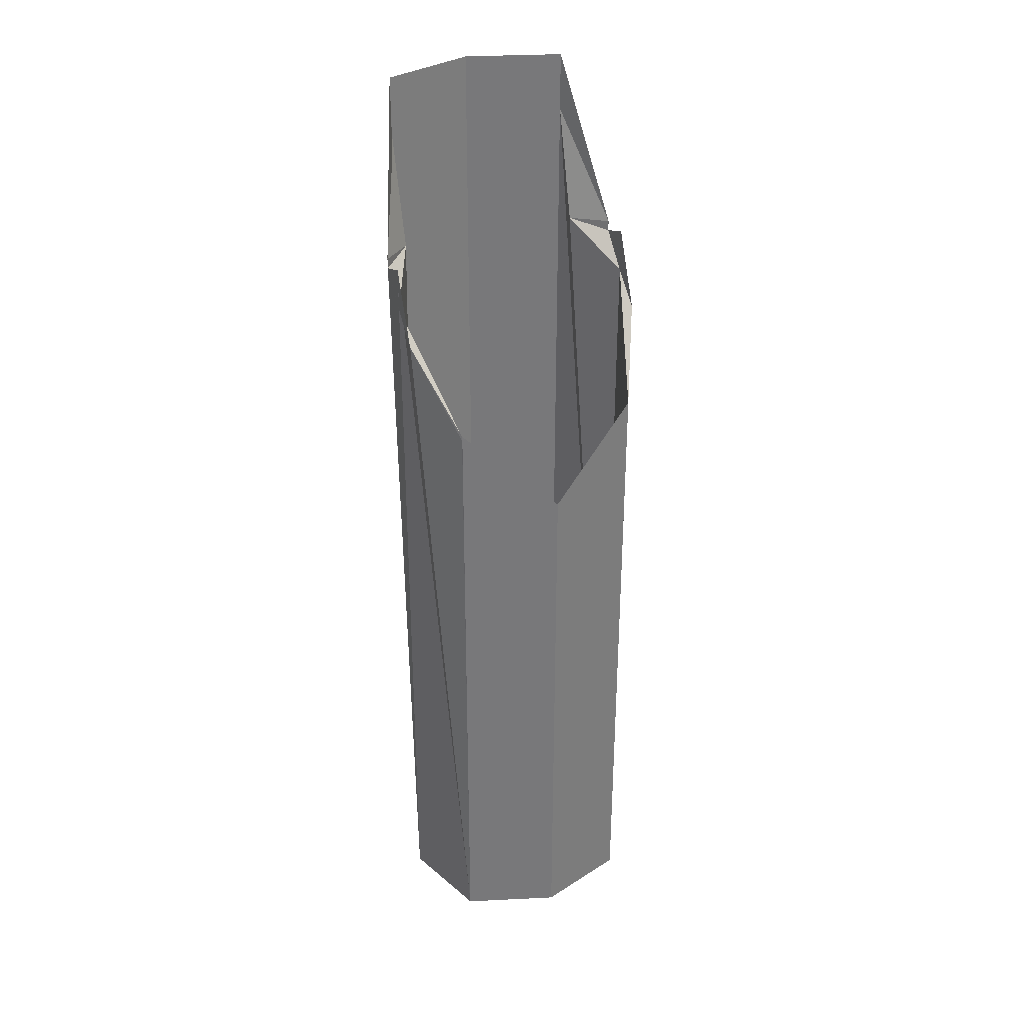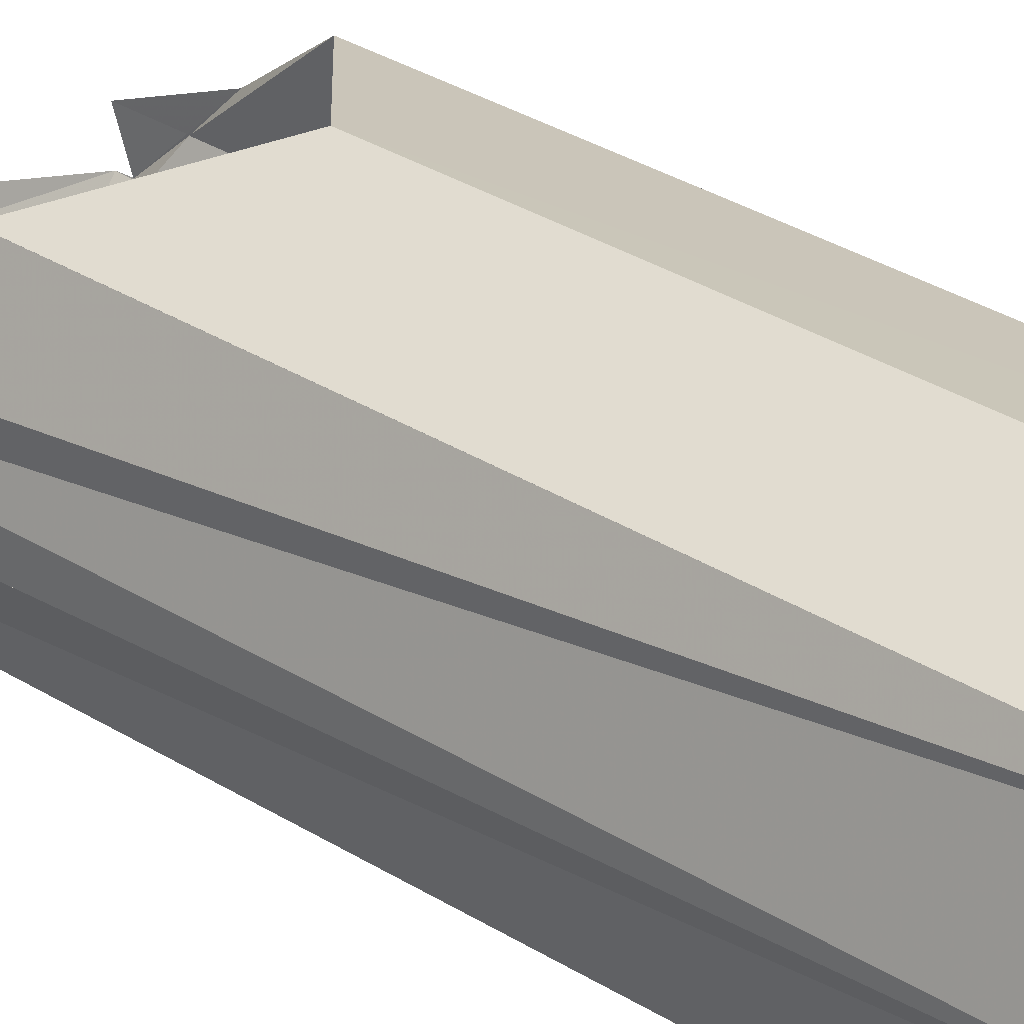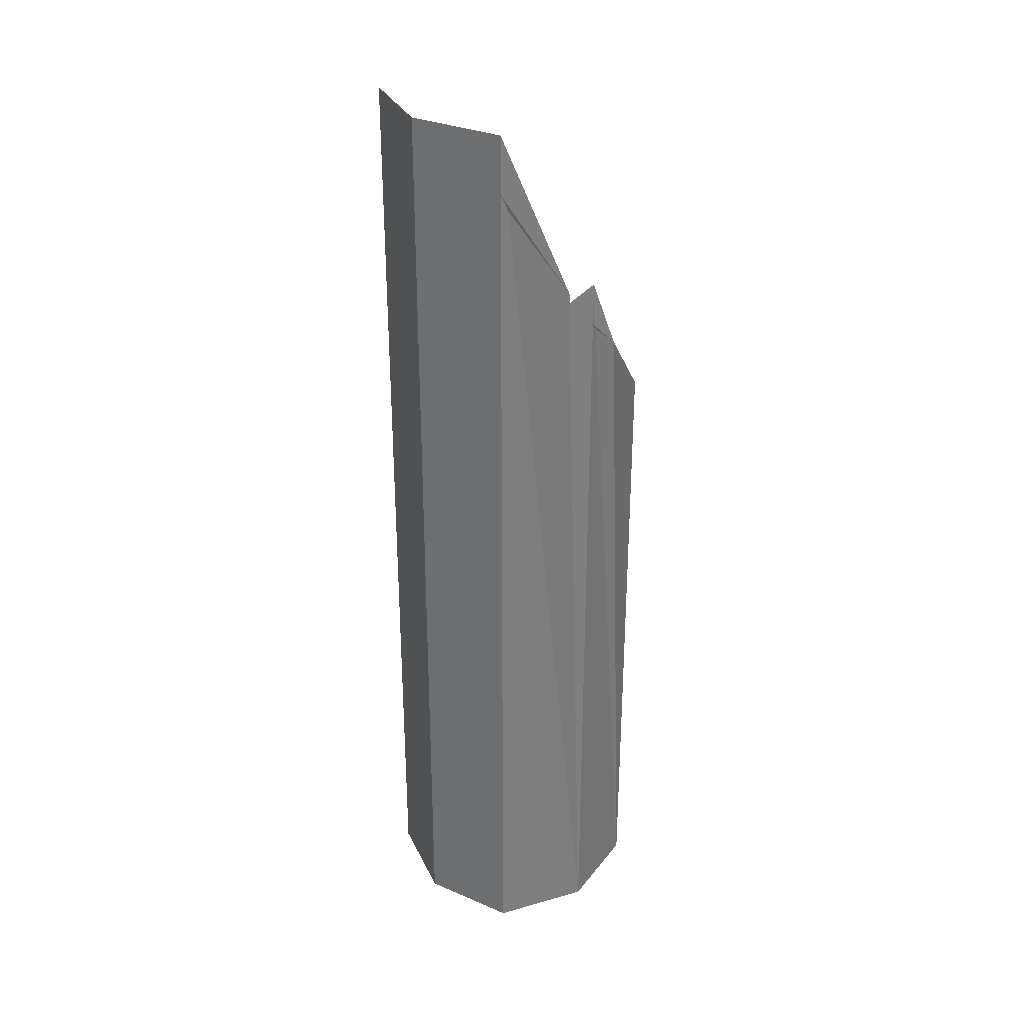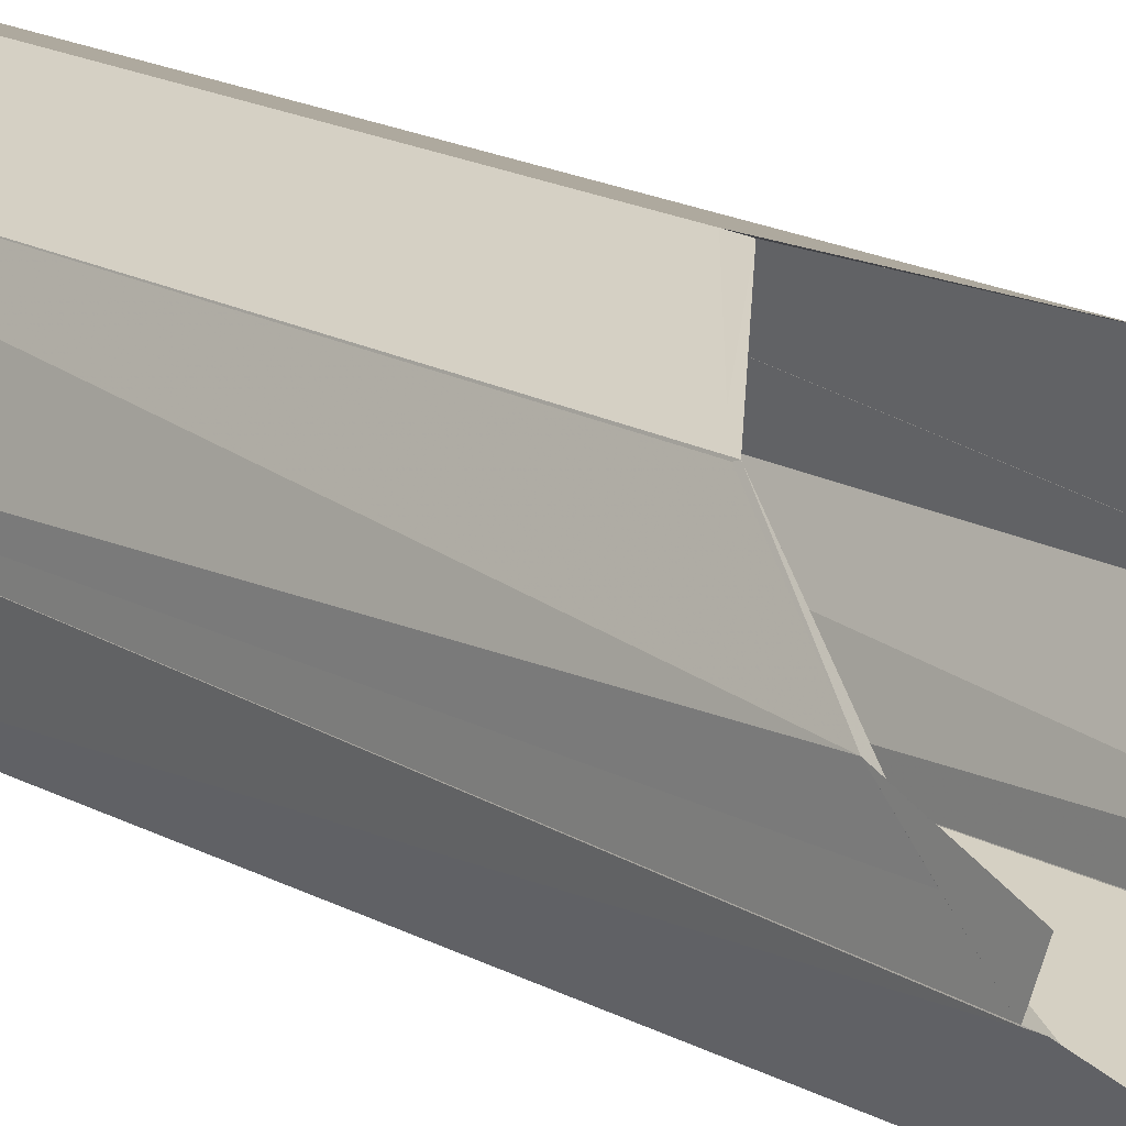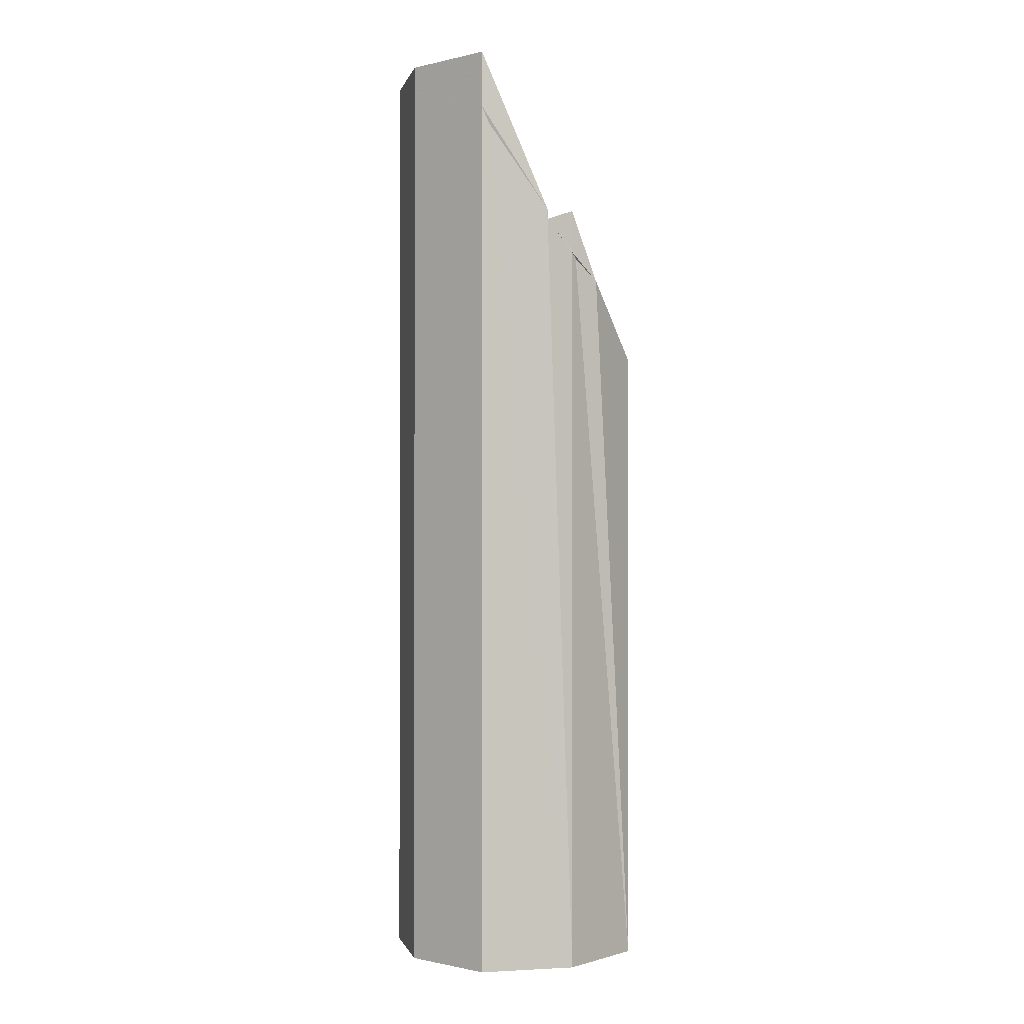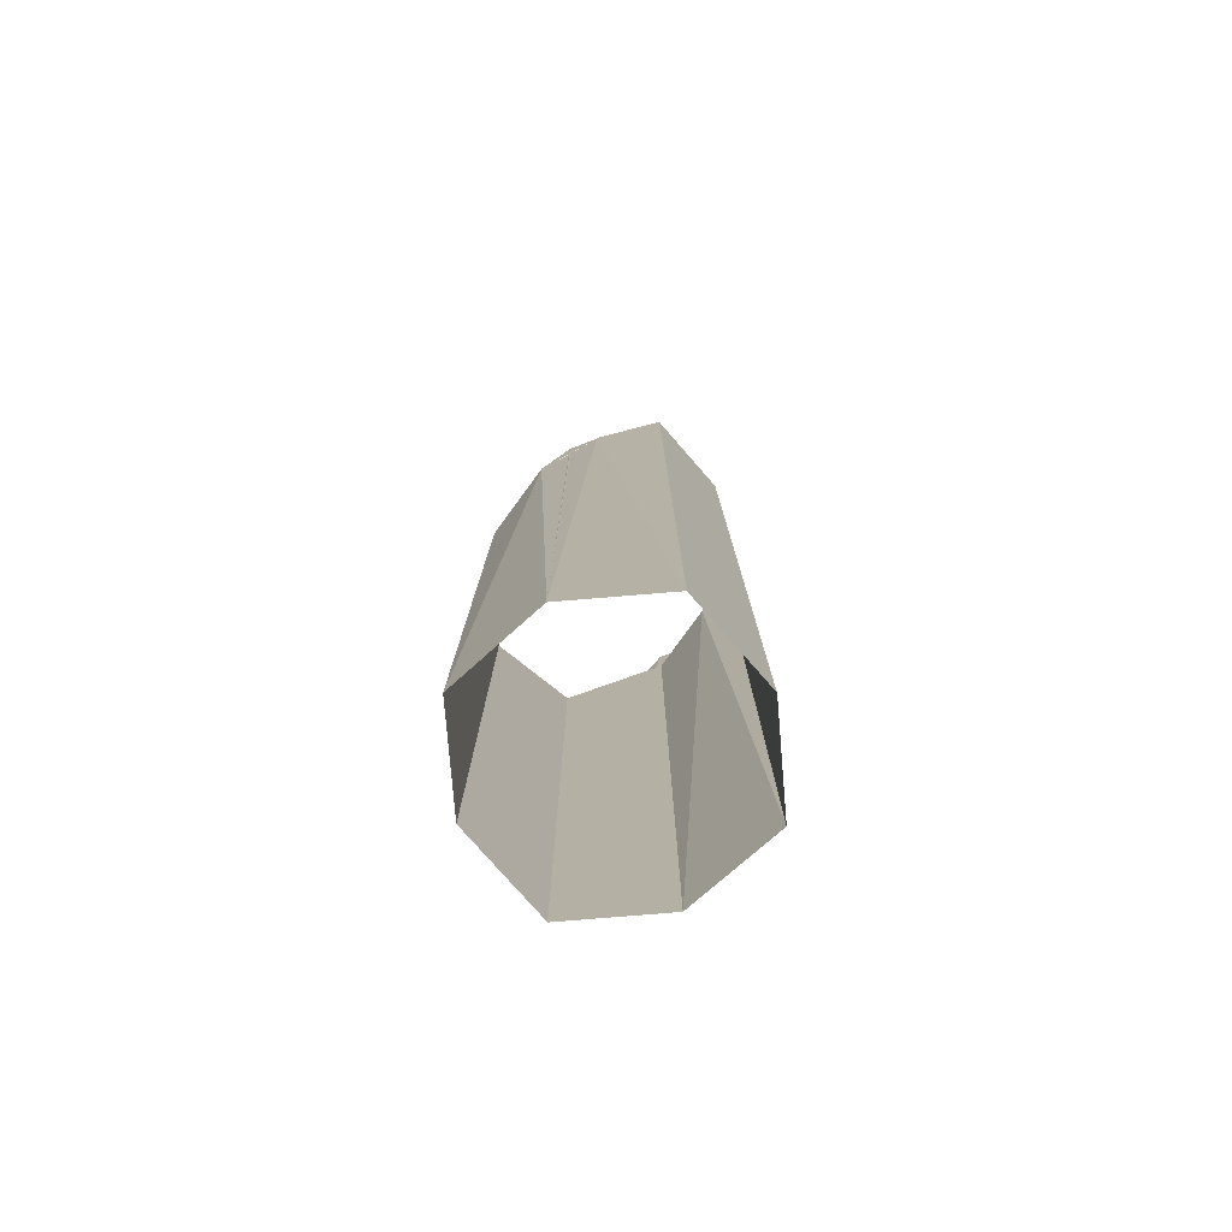
<metadata>
{"format":"obj","ext":"obj","renderer":"f3d","projection":"perspective","resolution":1024,"background":"white","views":[{"elev":32.8,"azim":157.4,"up":"+Z"},{"elev":32.5,"azim":131.1,"up":"+Y"},{"elev":31.2,"azim":49.6,"up":"+Z"},{"elev":18.5,"azim":-44.2,"up":"+Y"},{"elev":-0.9,"azim":58.9,"up":"+Z"},{"elev":-77.8,"azim":-67.0,"up":"+Z"}]}
</metadata>
<code>
o 9790
v 2242 1864 7.317
v 2242 1864 7.108
v 2242 1864 7.108
v 2242 1864 7.291
v 2242 1864 7.291
v 2242 1864 7.318
v 2242 1864 7.344
v 2242 1864 7.108
v 2242 1864 7.367
v 2242 1864 7.286
v 2242 1864 7.108
v 2242 1864 7.318
v 2242 1864 7.108
v 2242 1864 7.317
v 2242 1864 7.108
v 2242 1864 7.344
v 2242 1864 7.367
v 2242 1864 7.344
v 2242 1864 7.363
v 2242 1864 7.108
v 2242 1864 7.363
v 2242 1864 7.367
v 2242 1864 7.367
v 2242 1864 7.108
v 2242 1864 7.318
v 2242 1864 7.344
v 2242 1864 7.291
v 2242 1864 7.108
v 2242 1864 7.318
v 2242 1864 7.344
v 2242 1864 7.353
v 2242 1864 7.318
v 2242 1864 7.363
v 2242 1864 7.108
v 2242 1864 7.108
v 2242 1864 7.318
v 2242 1864 7.344
v 2242 1864 7.367
v 2242 1864 7.363
v 2242 1864 7.365
v 2242 1864 7.367
v 2242 1864 7.401
v 2242 1864 7.108
v 2242 1864 7.367
v 2242 1864 7.108
v 2242 1864 7.42
v 2242 1864 7.108
v 2242 1864 7.42
v 2242 1864 7.367
v 2242 1864 7.42
v 2242 1864 7.401
v 2242 1864 7.108
v 2242 1864 7.42
v 2242 1864 7.42
v 2242 1864 7.108
v 2242 1864 7.108
v 2242 1864 7.42
v 2242 1864 7.108
v 2242 1864 7.42
v 2242 1864 7.401
v 2242 1864 7.108
v 2242 1864 7.365
v 2242 1864 7.108
v 2242 1864 7.108
v 2242 1864 7.108
v 2242 1864 7.367
v 2242 1864 7.367
v 2242 1864 7.363
v 2242 1864 7.367
v 2242 1864 7.42
v 2242 1864 7.42
v 2242 1864 7.108
v 2242 1864 7.367
v 2242 1864 7.353
v 2242 1864 7.108
v 2242 1864 7.344
v 2242 1864 7.318
v 2242 1864 7.108
v 2242 1864 7.367
v 2242 1864 7.363
v 2242 1864 7.108
v 2242 1864 7.363
v 2242 1864 7.367
f 1 2 3
f 4 3 2
f 5 1 6
f 6 1 7
f 7 8 9
f 1 4 10
f 10 11 2
f 12 2 11
f 13 1 10
f 4 14 10
f 15 10 14
f 16 15 14
f 17 15 18
f 19 20 17
f 18 21 22
f 23 24 21
f 14 25 26
f 14 27 25
f 13 25 27
f 28 27 29
f 28 30 1
f 31 28 32
f 31 30 33
f 34 30 35
f 35 31 34
f 36 37 31
f 37 38 39
f 31 33 40
f 40 33 41
f 40 8 31
f 41 42 40
f 42 8 40
f 34 42 43
f 43 44 45
f 42 44 46
f 47 48 46
f 49 47 50
f 51 46 48
f 52 53 48
f 52 42 51
f 42 54 51
f 42 55 56
f 57 56 55
f 51 58 55
f 59 55 58
f 57 60 51
f 61 51 60
f 62 61 60
f 63 59 64
f 64 62 63
f 65 66 63
f 63 12 65
f 60 67 62
f 68 62 67
f 69 60 70
f 70 60 71
f 70 72 73
f 68 74 62
f 16 74 68
f 75 62 74
f 12 75 74
f 76 77 74
f 78 79 80
f 81 82 83

</code>
